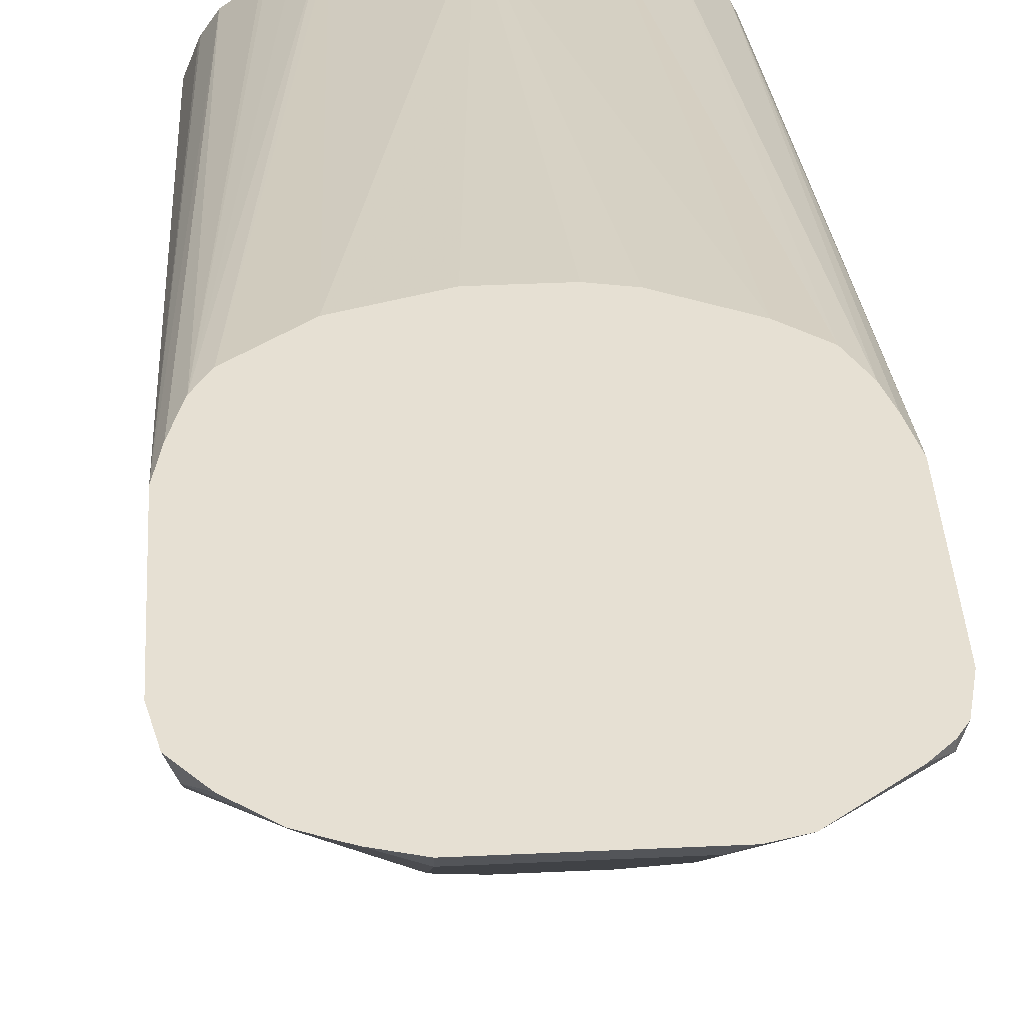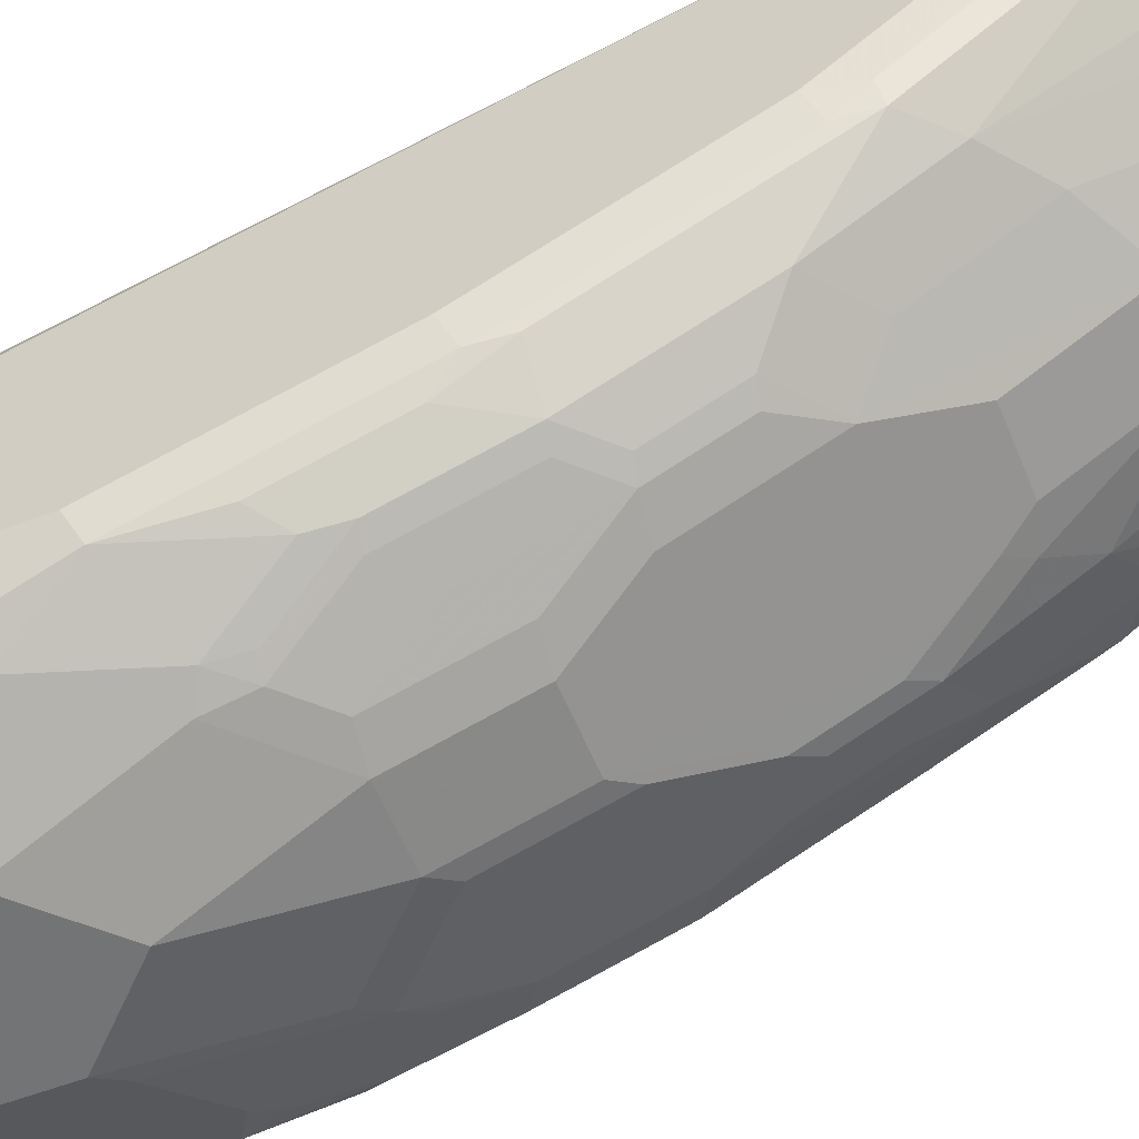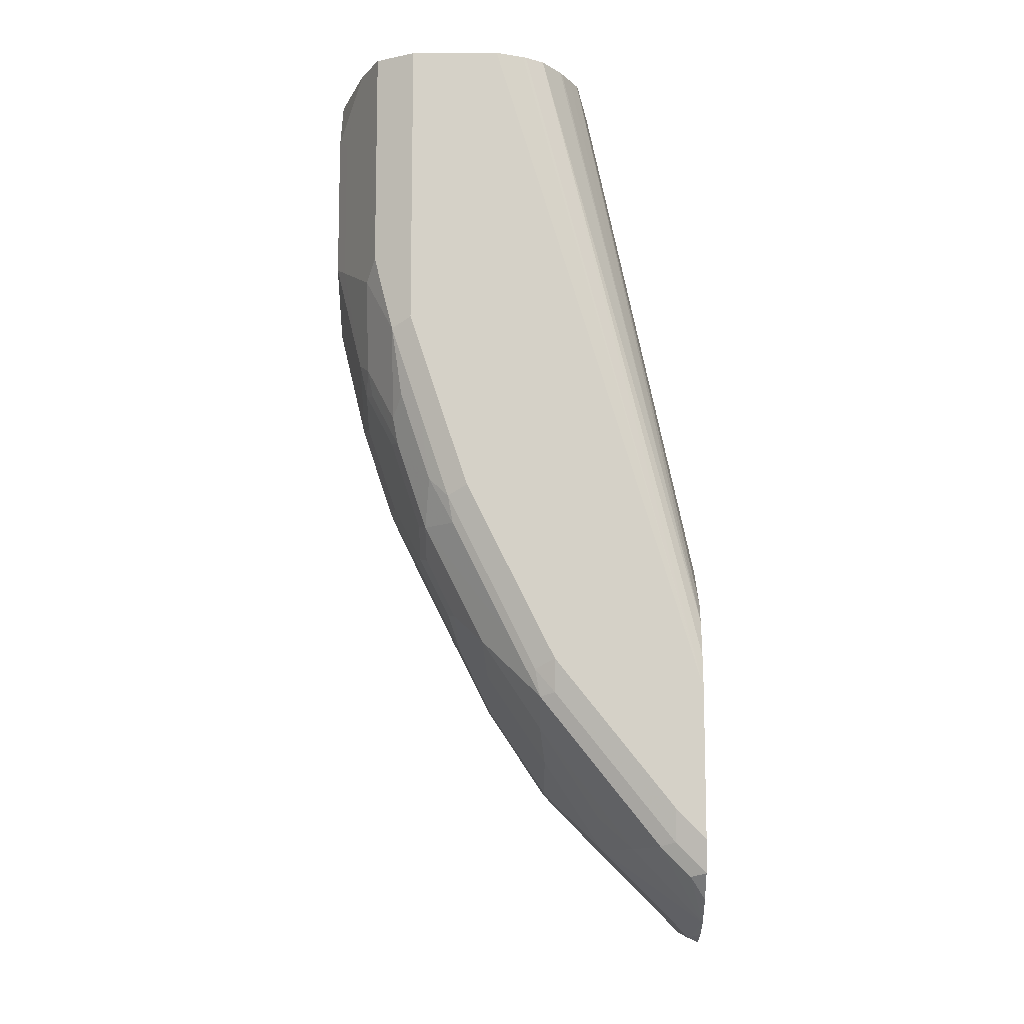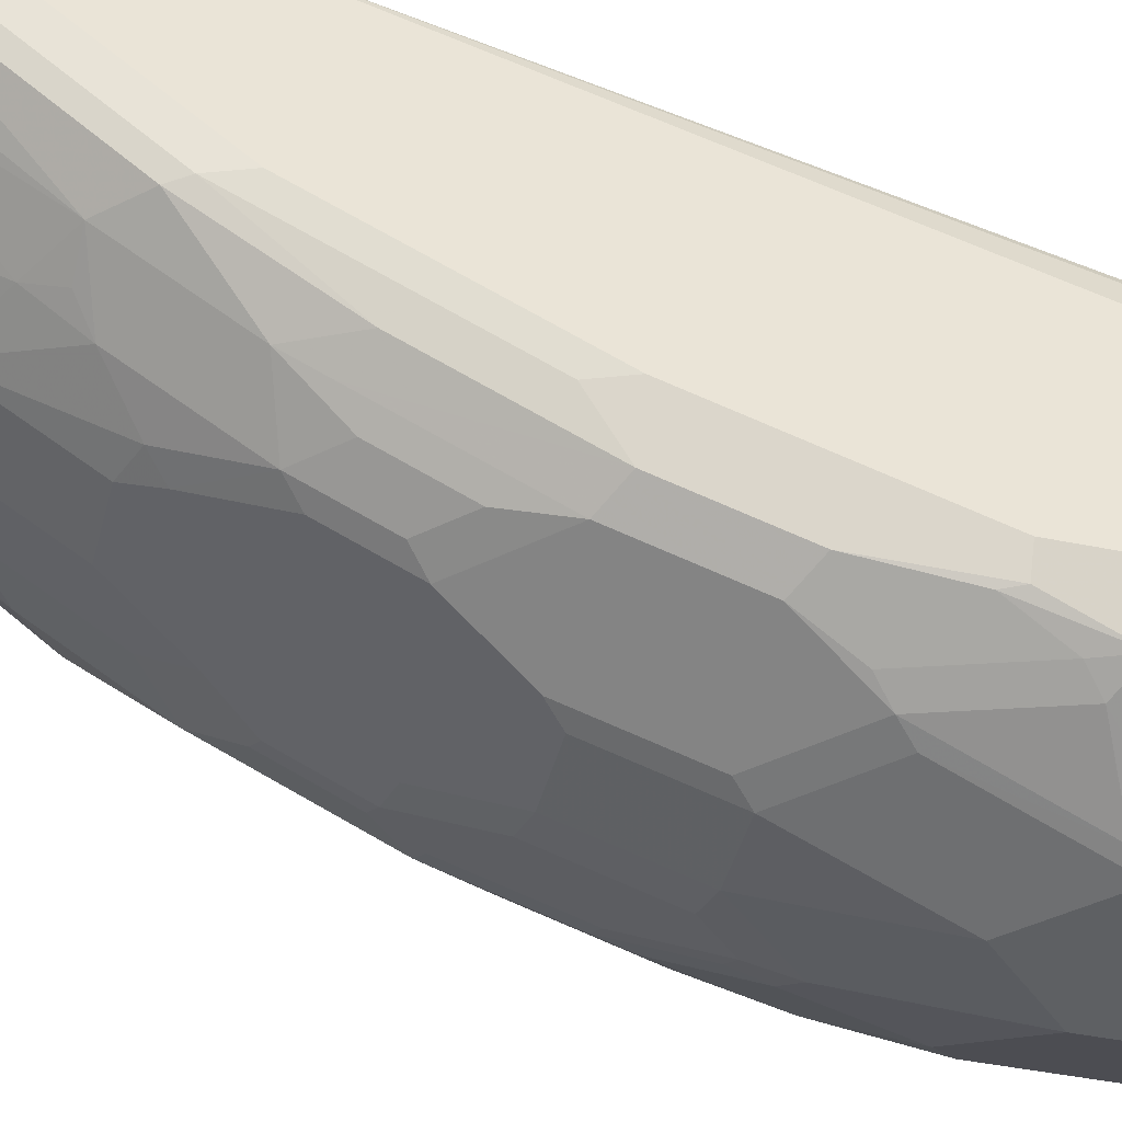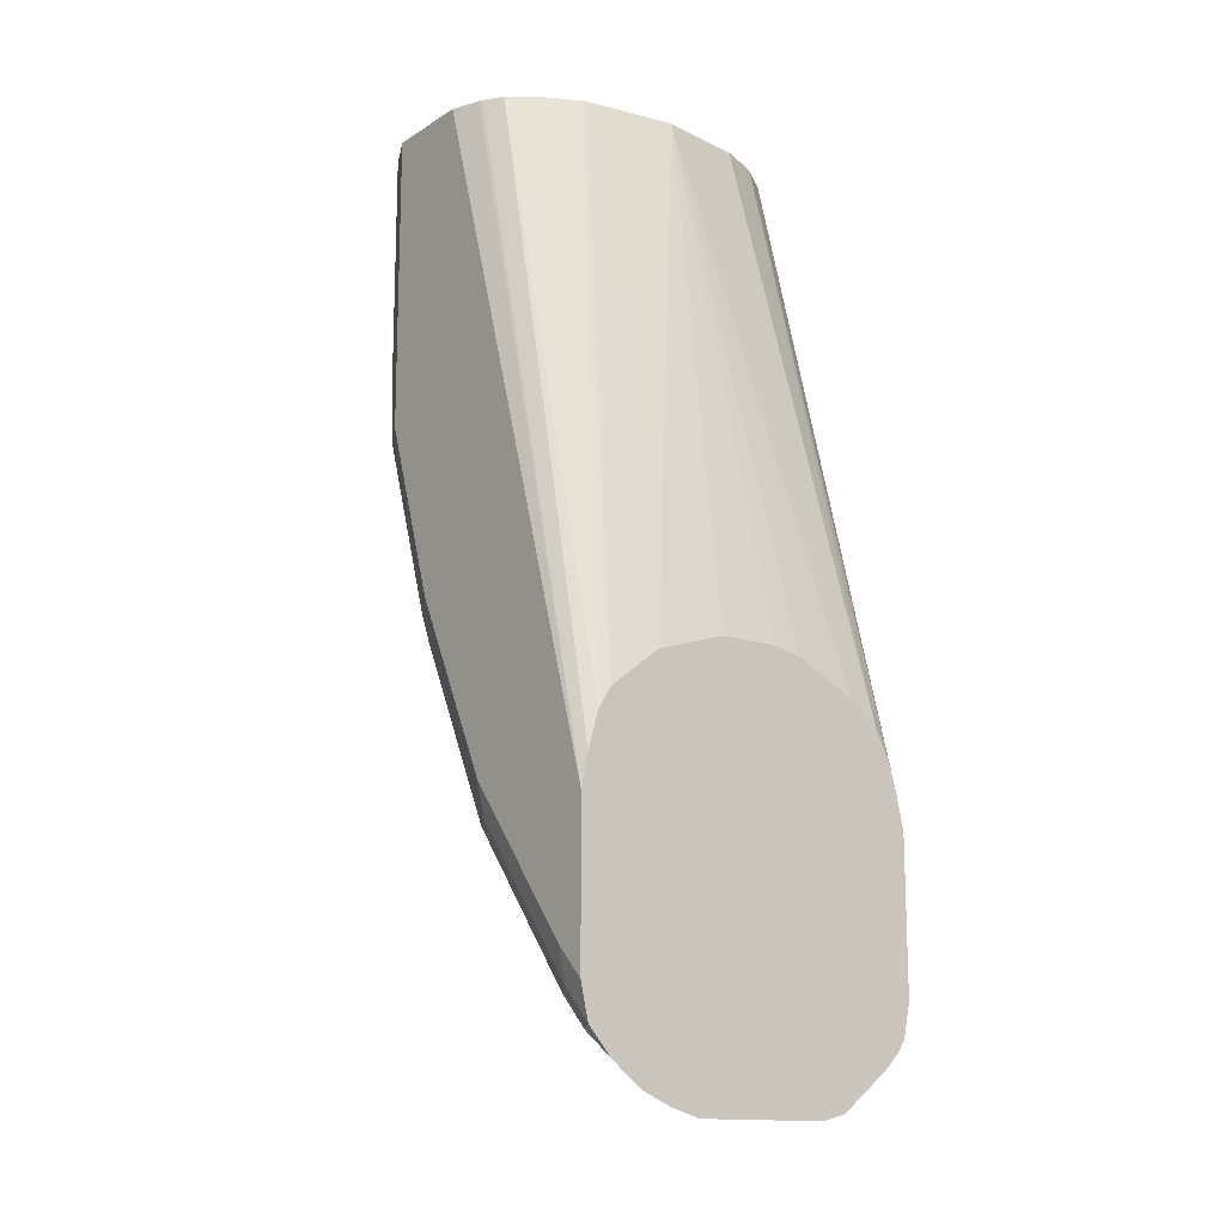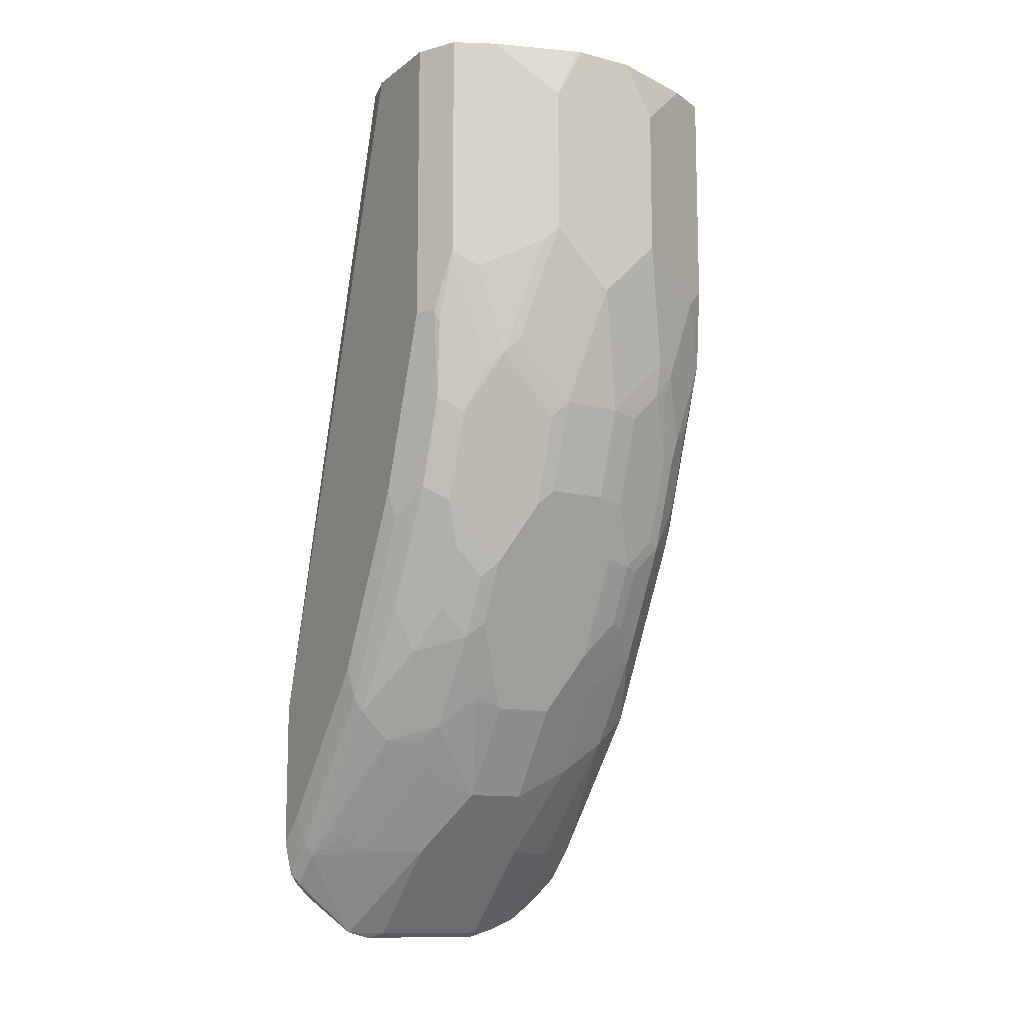
<metadata>
{"format":"obj","ext":"obj","renderer":"f3d","projection":"perspective","resolution":1024,"background":"white","views":[{"elev":38.5,"azim":176.6,"up":"+Y"},{"elev":-56.2,"azim":111.7,"up":"+Y"},{"elev":-10.8,"azim":90.5,"up":"+Z"},{"elev":-42.1,"azim":-103.9,"up":"+Y"},{"elev":-14.4,"azim":142.7,"up":"+Z"},{"elev":-11.9,"azim":-31.1,"up":"+Z"}]}
</metadata>
<code>
v 0.01678 -0.7721 0.333
v 0.06713 -0.7553 0.333
v -0.01678 -0.7721 0.333
v 0.03356 -0.7721 0.3021
v 0.08123 -0.7483 0.333
v 0.04475 -0.7665 0.2965
v -0.01979 -0.7714 0.333
v -0.03356 -0.7721 0.3021
v 0.03356 -0.7721 0.2182
v 0.08951 -0.7441 0.333
v 0.04475 -0.7665 0.2126
v 0.06713 -0.7553 0.2014
v 0.08951 -0.7441 0.207
v -0.06713 -0.7553 0.333
v -0.04475 -0.7665 0.3021
v -0.03356 -0.7721 0.2182
v 0 -0.7721 0.1846
v 0.05035 -0.7553 0.151
v 0.1007 -0.7217 0.333
v 0.07831 -0.7497 0.1958
v 0.09511 -0.7329 0.1622
v -0.06893 -0.7544 0.333
v -0.04475 -0.7665 0.2182
v -0.04195 -0.7679 0.2098
v -0.05035 -0.7553 0.151
v -0.01678 -0.7553 0.1175
v 0.01678 -0.7553 0.1175
v 0.05035 -0.7511 0.1321
v 0.06153 -0.7497 0.1454
v 0.1007 -0.6714 0.333
v 0.1007 -0.7217 0.1678
v 0.07831 -0.7329 0.1119
v 0.08951 -0.7273 0.1231
v 0.09511 -0.7161 0.1119
v -0.08951 -0.7441 0.333
v -0.08951 -0.7441 0.2014
v -0.06713 -0.7553 0.2014
v -0.07553 -0.7511 0.193
v -0.05873 -0.7511 0.1426
v -0.02518 -0.7511 0.1091
v -0.01678 -0.7385 0.06716
v 0.03356 -0.7511 0.1154
v 0.01678 -0.7385 0.06716
v 0.05873 -0.7469 0.13
v 0.05035 -0.7343 0.08179
v 0.06713 -0.7343 0.09857
v 0.07553 -0.7301 0.09646
v 0.09452 -0.6555 0.333
v 0.1007 -0.5539 -0.05034
v 0.1007 -0.7049 0.1175
v 0.08951 -0.7105 0.07272
v 0.09511 -0.6993 0.06155
v -0.1007 -0.7217 0.333
v -0.09511 -0.7329 0.1678
v -0.09231 -0.7343 0.1594
v -0.08391 -0.7448 0.1846
v -0.06713 -0.7448 0.1343
v -0.07553 -0.7343 0.1091
v -0.04195 -0.7343 0.0755
v -0.02518 -0.7343 0.05877
v -0.03356 -0.7217 0.03359
v -0.01678 -0.7273 0.04476
v 0.03356 -0.7343 0.06505
v 0.01678 -0.7273 0.04476
v 0.03356 -0.7217 0.03359
v 0.05035 -0.7175 0.03148
v 0.06713 -0.7175 0.04827
v 0.07553 -0.7133 0.04621
v 0.09361 -0.6537 0.333
v 0.1007 -0.5539 -0.1175
v 0.09696 -0.5539 -0.03165
v 0.08669 -0.6434 0.333
v 0.1007 -0.6882 0.06716
v 0.09231 -0.6965 0.04621
v 0.09231 -0.663 -0.02094
v 0.09511 -0.649 -0.03916
v 0.1007 -0.6546 1.992e-05
v -0.1007 -0.6714 0.333
v -0.1007 -0.7217 0.1678
v -0.08951 -0.7273 0.1175
v -0.07553 -0.7175 0.05877
v -0.04195 -0.7175 0.0252
v -0.03356 -0.7105 0.01119
v -0.02518 -0.684 -0.04194
v 0.03356 -0.7105 0.01119
v 0.05035 -0.7007 -0.002091
v 0.05873 -0.7133 0.02942
v 0.07553 -0.6798 -0.02094
v 0.1007 -0.5707 -0.1175
v 0.1007 -0.5539 -0.1343
v 0.09111 -0.5539 -0.01193
v 0.07149 -0.6325 0.333
v 0.09231 -0.6462 -0.05451
v 0.09651 -0.6378 -0.05245
v 0.1007 -0.6378 -0.03355
v -0.09515 -0.6519 0.333
v -0.1007 -0.5539 -0.05034
v -0.1007 -0.7049 0.1175
v -0.08951 -0.7105 0.06716
v -0.07553 -0.684 -0.008373
v -0.06713 -0.7112 0.03359
v -0.05035 -0.7112 0.01681
v -0.04195 -0.7007 -0.008373
v -0.03356 -0.6937 -0.02238
v 0.03356 -0.6937 -0.02238
v -0.05035 -0.6945 -0.01677
v -0.03356 -0.6777 -0.05034
v -0.01678 -0.677 -0.0559
v 0.01678 -0.677 -0.0559
v 0.05873 -0.6965 -0.004151
v 0.05035 -0.677 -0.03916
v 0.07553 -0.6462 -0.07129
v 0.09651 -0.5707 -0.1363
v 0.09649 -0.5539 -0.1532
v 0.08395 -0.5539 -3.156e-05
v 0.05069 -0.6217 0.333
v 0.06007 -0.6264 0.333
v 0.0696 -0.6313 0.333
v 0.09231 -0.5791 -0.1384
v -0.09231 -0.6462 0.333
v -0.09651 -0.5539 -0.03144
v -0.1007 -0.5539 -0.1175
v -0.1007 -0.6882 0.06716
v -0.09651 -0.6902 0.05038
v -0.09651 -0.6399 -0.05034
v -0.08951 -0.677 1.992e-05
v -0.07553 -0.6756 -0.02516
v -0.06713 -0.6945 1.992e-05
v 0.01678 -0.6434 -0.1063
v -0.05035 -0.6609 -0.06712
v -0.01678 -0.6434 -0.1063
v 0.05035 -0.6434 -0.08947
v 0.05873 -0.6126 -0.1216
v 0.06713 -0.5931 -0.1398
v 0.09231 -0.5623 -0.1552
v 0.08387 -0.5539 -0.1678
v 0.0554 -0.5539 0.02185
v 0.04765 -0.621 0.333
v 0.06713 -0.5539 -0.181
v -0.0733 -0.6316 0.333
v -0.09231 -0.5539 -0.01677
v -0.1007 -0.5539 -0.1343
v -0.1007 -0.5707 -0.1175
v -0.1007 -0.6546 1.992e-05
v -0.1007 -0.6378 -0.03355
v -0.09651 -0.5728 -0.1343
v -0.09231 -0.642 -0.05873
v -0.07553 -0.642 -0.07551
v 0.03356 -0.5931 -0.1566
v 0.03356 -0.6098 -0.1398
v -0.05873 -0.6504 -0.07551
v -0.05035 -0.6434 -0.08947
v -0.03356 -0.6098 -0.1398
v -0.03356 -0.5931 -0.1566
v 0.01682 -0.5539 0.03359
v -0.002681 -0.614 0.333
v 0.03356 -0.5595 -0.1902
v 0.05871 -0.5539 -0.1846
v -0.0498 -0.6216 0.333
v -0.08393 -0.5539 1.992e-05
v -0.1007 -0.5539 -0.1344
v -0.09651 -0.556 -0.151
v -0.09231 -0.5749 -0.1427
v -0.08391 -0.5875 -0.1343
v -0.07553 -0.6001 -0.1259
v -0.06713 -0.5931 -0.1398
v -0.05536 -0.5539 -0.1896
v -0.03356 -0.5595 -0.1902
v 0 -0.5539 0.03364
v -0.01672 -0.5539 0.03364
v -0.03356 -0.5539 0.03004
v -0.06713 -0.5539 0.01325
v 0.03356 -0.5539 -0.193
v 0.05035 -0.5539 -0.1882
v -0.08385 -0.5539 0.0001229
v -0.09651 -0.5539 -0.1531
v -0.09231 -0.5581 -0.1594
v -0.08395 -0.5539 -0.1678
v -0.04194 -0.5539 -0.193
v -0.09231 -0.5539 -0.1594
f 1 2 5
f 89 95 94
f 89 114 90
f 89 113 114
f 88 105 111
f 88 110 105
f 88 112 93
f 88 111 112
f 86 105 110
f 89 94 113
f 84 109 105
f 84 106 107
f 84 103 106
f 84 104 103
f 84 105 85
f 83 104 84
f 82 104 83
f 82 103 104
f 82 106 103
f 84 107 108
f 82 102 106
f 91 115 116
f 91 117 118
f 106 128 127
f 105 129 111
f 105 109 129
f 101 106 102
f 101 128 106
f 100 128 101
f 100 127 128
f 99 127 100
f 91 116 117
f 99 126 127
f 99 124 125
f 99 123 124
f 97 120 121
f 96 120 97
f 94 119 113
f 93 119 94
f 93 112 119
f 91 118 92
f 99 125 126
f 81 102 82
f 81 101 102
f 81 100 101
f 64 84 85
f 62 84 64
f 62 83 84
f 61 82 83
f 58 82 59
f 58 81 82
f 58 99 81
f 58 80 99
f 65 85 66
f 57 80 58
f 55 80 56
f 54 80 55
f 54 98 80
f 54 79 98
f 53 98 79
f 53 123 98
f 53 144 123
f 53 145 144
f 56 80 57
f 66 85 105
f 66 105 86
f 66 86 110
f 81 99 100
f 80 123 99
f 80 98 123
f 78 96 97
f 76 95 77
f 76 94 95
f 76 93 94
f 75 93 76
f 72 91 92
f 71 91 72
f 70 89 90
f 68 75 74
f 68 93 75
f 68 88 93
f 68 110 88
f 68 87 110
f 66 68 67
f 66 87 68
f 66 110 87
f 106 127 148
f 106 148 130
f 106 130 107
f 107 130 131
f 153 166 167
f 152 166 153
f 149 168 157
f 149 154 168
f 148 166 152
f 148 165 166
f 148 164 165
f 148 163 164
f 153 167 154
f 148 152 151
f 146 177 163
f 146 162 177
f 143 162 146
f 143 161 162
f 142 161 143
f 140 160 141
f 140 159 160
f 139 150 149
f 147 163 148
f 154 167 168
f 155 169 156
f 156 169 170
f 177 180 178
f 176 180 177
f 167 179 168
f 167 177 178
f 164 166 165
f 163 166 164
f 163 167 166
f 163 177 167
f 162 176 177
f 161 176 162
f 159 175 160
f 159 172 175
f 157 174 158
f 157 173 174
f 157 179 173
f 157 168 179
f 156 172 159
f 156 171 172
f 156 170 171
f 139 157 158
f 53 143 145
f 139 149 157
f 137 155 156
f 120 141 121
f 120 140 141
f 119 139 135
f 119 134 139
f 115 138 116
f 115 137 138
f 114 135 136
f 114 119 135
f 122 142 143
f 113 119 114
f 112 133 134
f 112 150 133
f 112 132 150
f 111 132 112
f 111 129 132
f 108 129 109
f 108 131 129
f 107 131 108
f 112 134 119
f 123 144 125
f 123 125 124
f 125 145 143
f 135 139 136
f 134 150 139
f 133 150 134
f 131 152 153
f 131 153 154
f 130 152 131
f 130 151 152
f 130 148 151
f 129 150 132
f 129 149 150
f 129 154 149
f 129 131 154
f 127 147 148
f 126 147 127
f 125 144 145
f 125 147 126
f 125 163 147
f 125 146 163
f 125 143 146
f 137 156 138
f 53 122 143
f 84 108 109
f 53 78 97
f 19 31 50
f 18 28 29
f 18 27 28
f 17 27 18
f 17 26 27
f 17 25 26
f 16 25 17
f 16 24 25
f 19 50 73
f 16 23 24
f 14 22 15
f 13 20 21
f 12 29 20
f 12 18 29
f 12 20 13
f 11 18 12
f 10 31 19
f 10 21 31
f 15 22 23
f 19 73 77
f 19 77 95
f 19 95 89
f 25 40 26
f 25 39 40
f 24 39 25
f 24 38 39
f 24 37 38
f 23 37 24
f 22 37 23
f 22 36 37
f 22 35 36
f 21 50 31
f 21 34 50
f 21 51 34
f 21 33 51
f 21 32 33
f 21 29 32
f 20 29 21
f 19 49 30
f 19 70 49
f 19 89 70
f 10 13 21
f 26 40 60
f 9 18 11
f 8 23 16
f 1 78 53
f 1 96 78
f 1 120 96
f 1 140 120
f 1 159 140
f 1 156 159
f 1 138 156
f 1 116 138
f 1 53 35
f 1 117 116
f 1 92 118
f 1 72 92
f 1 69 72
f 1 48 69
f 1 30 48
f 1 19 30
f 1 10 19
f 1 5 10
f 1 118 117
f 1 35 22
f 1 22 14
f 1 14 7
f 8 15 23
f 8 14 15
f 7 14 8
f 5 13 10
f 5 12 13
f 5 11 12
f 5 6 11
f 4 11 6
f 53 97 122
f 3 7 8
f 2 6 5
f 2 4 6
f 1 4 2
f 1 9 4
f 1 17 9
f 1 16 17
f 1 8 16
f 1 3 8
f 1 7 3
f 9 17 18
f 26 60 41
f 4 9 11
f 26 43 27
f 49 161 142
f 49 176 161
f 49 180 176
f 49 178 180
f 49 167 178
f 49 179 167
f 49 173 179
f 49 174 173
f 49 142 122
f 49 158 174
f 49 136 139
f 49 114 136
f 49 90 114
f 49 70 90
f 48 49 69
f 47 68 51
f 47 67 68
f 46 67 47
f 49 139 158
f 49 122 97
f 49 97 121
f 49 121 141
f 26 41 43
f 52 77 73
f 52 76 77
f 52 75 76
f 52 74 75
f 51 74 52
f 51 68 74
f 49 72 69
f 49 71 72
f 49 91 71
f 49 115 91
f 49 137 115
f 49 155 137
f 49 169 155
f 49 170 169
f 49 171 170
f 49 172 171
f 49 160 175
f 49 141 160
f 45 67 46
f 45 66 67
f 49 175 172
f 43 65 66
f 35 79 54
f 35 53 79
f 34 73 50
f 34 52 73
f 34 51 52
f 33 47 51
f 32 47 33
f 30 49 48
f 35 54 36
f 29 44 47
f 28 46 47
f 28 45 46
f 28 42 45
f 28 44 29
f 27 63 42
f 27 43 63
f 43 66 63
f 27 42 28
f 28 47 44
f 36 54 55
f 29 47 32
f 36 56 38
f 43 64 85
f 36 55 56
f 42 66 45
f 42 63 66
f 41 64 43
f 41 62 64
f 41 61 83
f 41 82 61
f 41 60 82
f 41 83 62
f 43 85 65
f 40 59 82
f 40 58 59
f 39 58 40
f 39 57 58
f 38 57 39
f 36 38 37
f 40 82 60
f 38 56 57

</code>
